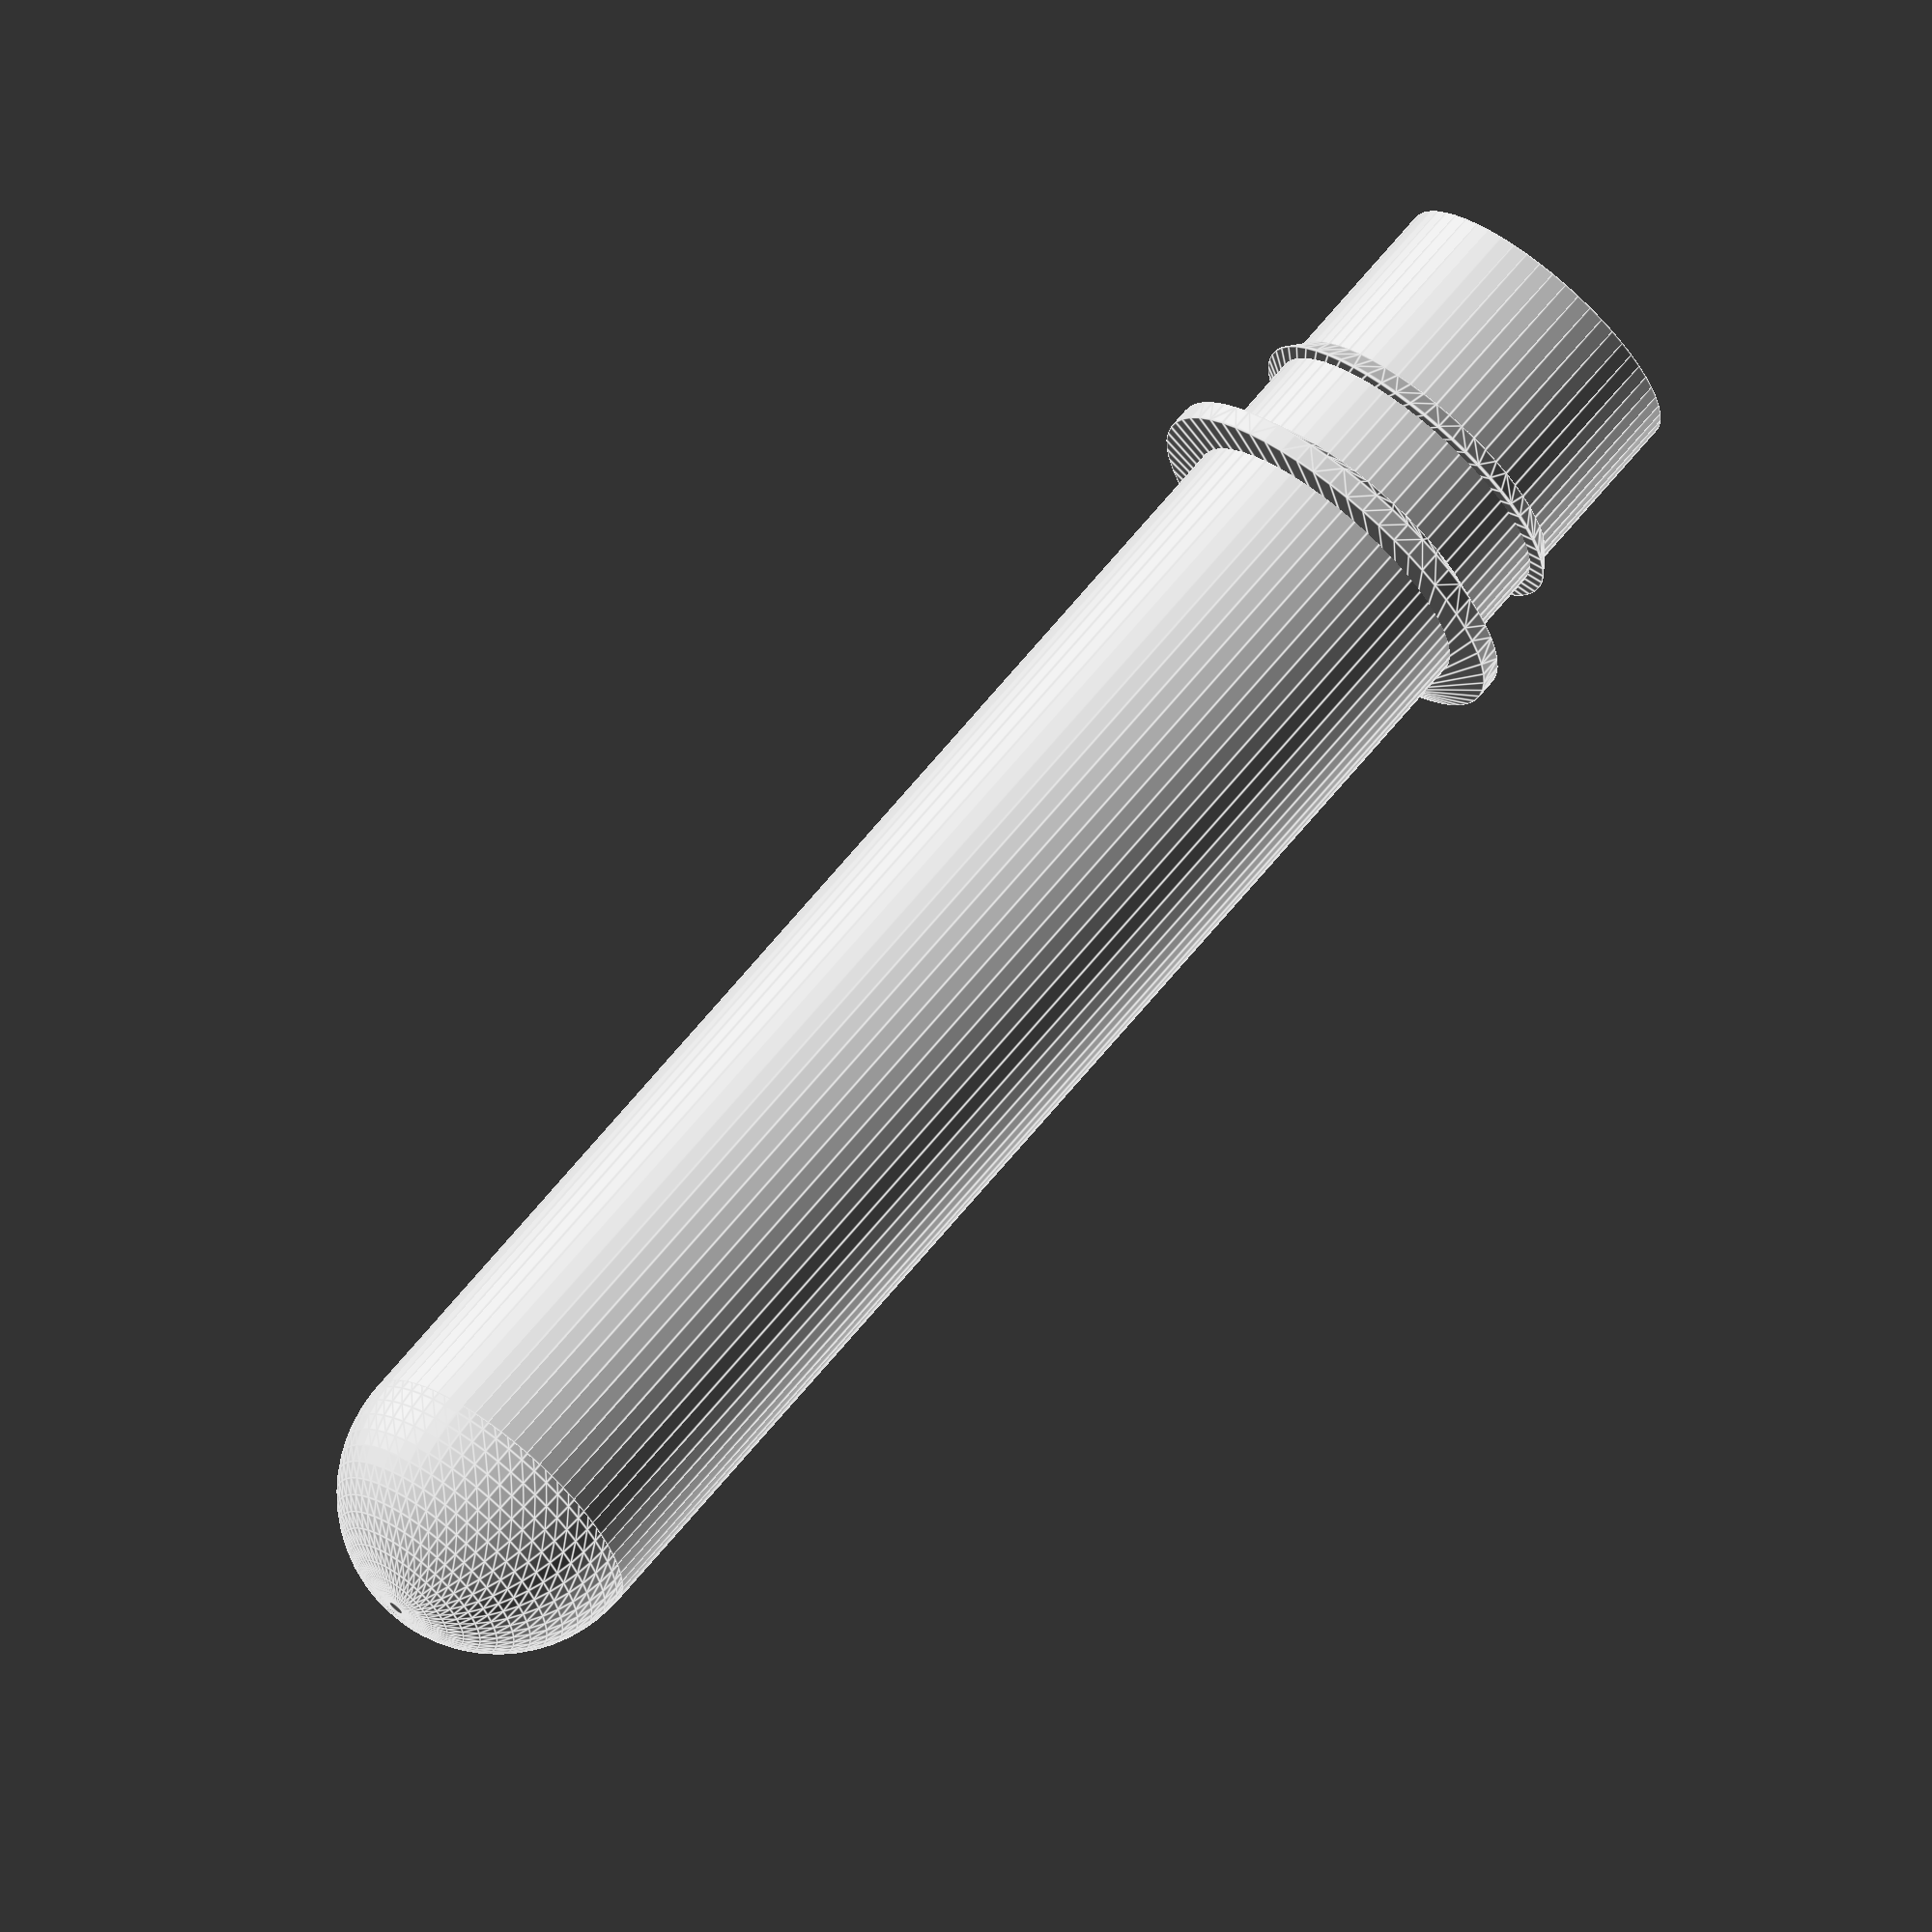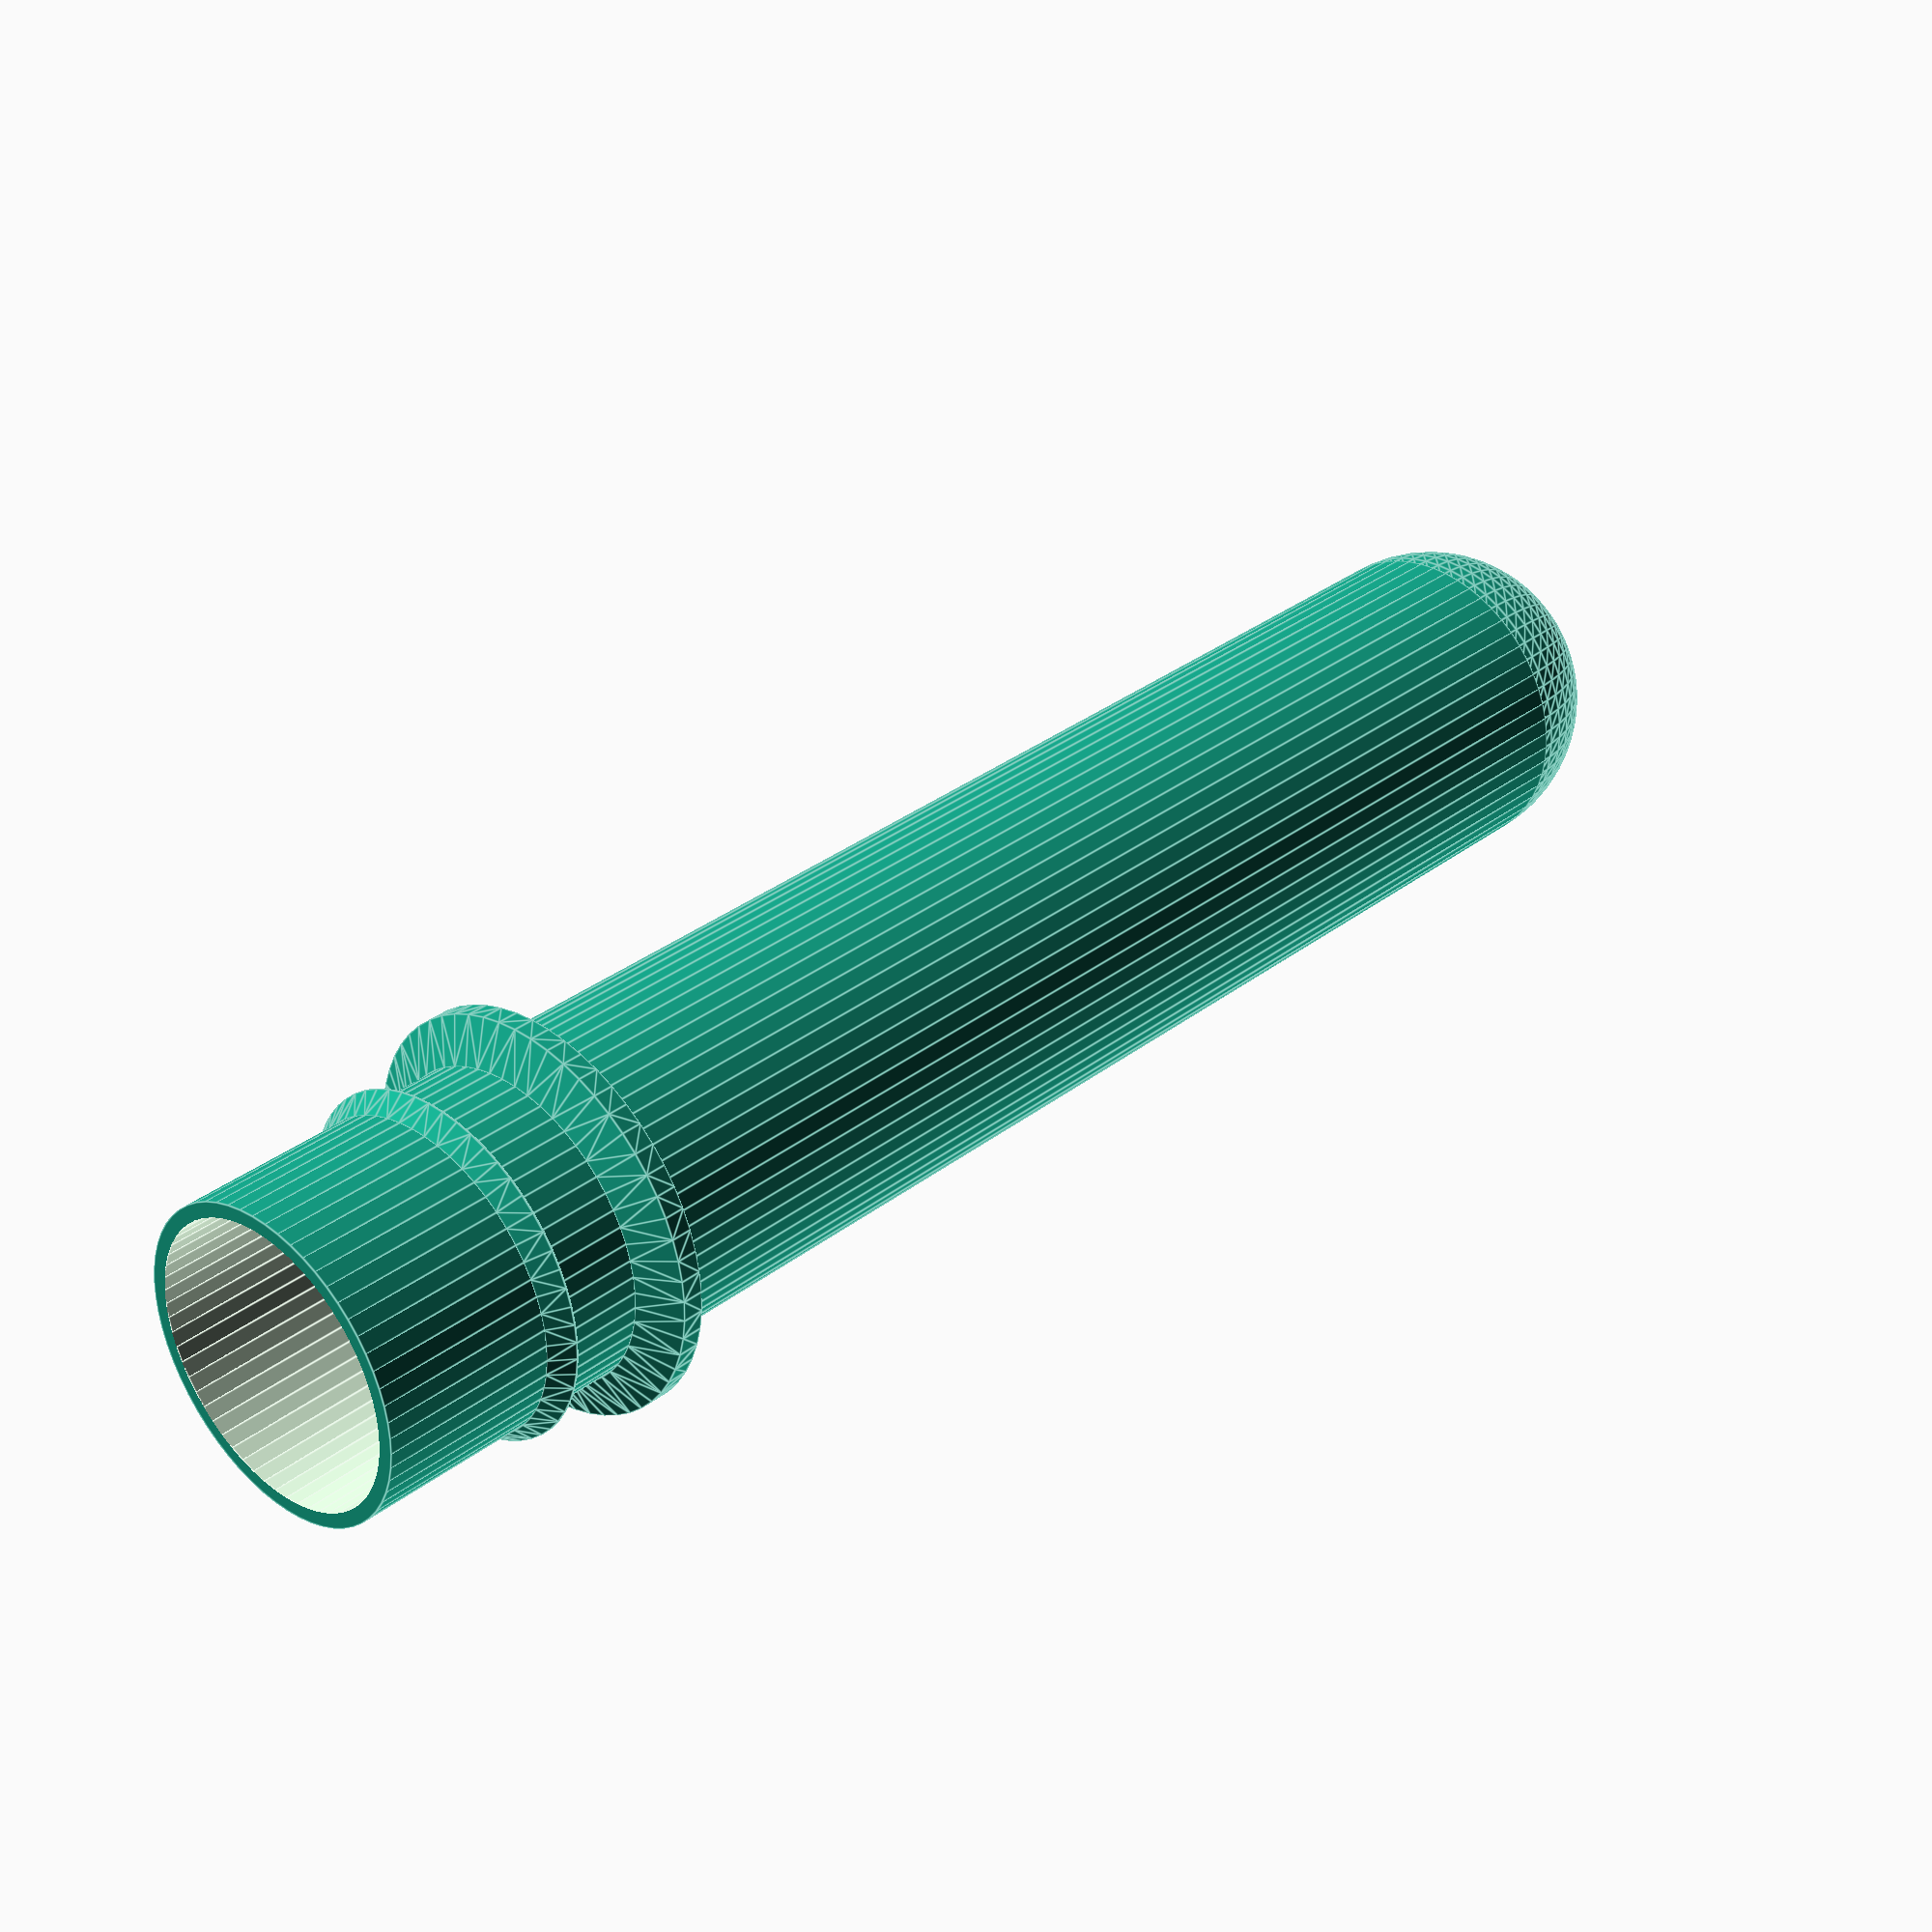
<openscad>
$fn = 60;


totalHeigth = 140;


ID = 22.63;

OD = 25;

ringSd = 27.56;
ringSh = 1.76;

ringBd = 31.82;
ringBh = 2.39;

threadOD = 27.28;
tubeHeigth = totalHeigth-(OD/2);

difference(){
	union(){
	tube(OD);
		translate([0,0,((tubeHeigth/2)-(ringSh/2)-.315)-22.65]) bigRing();
		translate([0,0,((tubeHeigth/2)-(ringSh/2))-14.22]) smallRing();
	}
	tube(ID);
	translate([0,0,2]) tube(ID);
}


////////////////////////////////////////////////////////////////////////////////////////////////////
module tube(idiamiter){
	cylinder(h=tubeHeigth, d=idiamiter,center=true);
	translate([0,0,(-tubeHeigth/2)]) sphere(d=idiamiter,center=true);
}
////////////////////////////////////////////////////////////////////////////////////////////////////
module bigRing(){
	hull(){
		cylinder(h=ringBh,d=OD,center=true);
		translate([0,0,-ringBh/2])
			cylinder(h=1.70,d=ringBd,center=true);
	}
}
////////////////////////////////////////////////////////////////////////////////////////////////////
module smallRing(){
	hull(){
		cylinder(h=ringSh,d=OD,center=true);
		translate([0,0,-ringSh/2])
			cylinder(h=.1,d=ringSd,center=true);
	}
}

</openscad>
<views>
elev=293.3 azim=346.3 roll=219.2 proj=o view=edges
elev=147.4 azim=160.4 roll=136.9 proj=p view=edges
</views>
